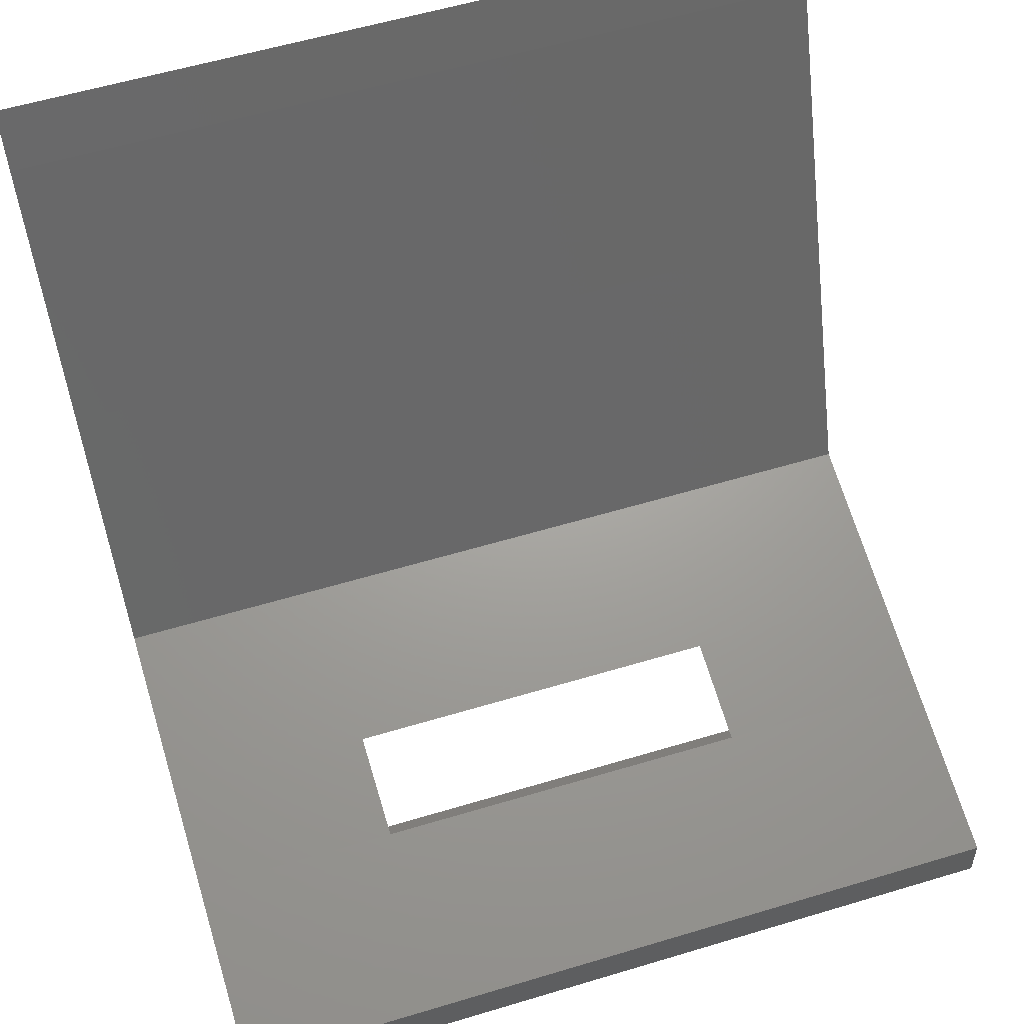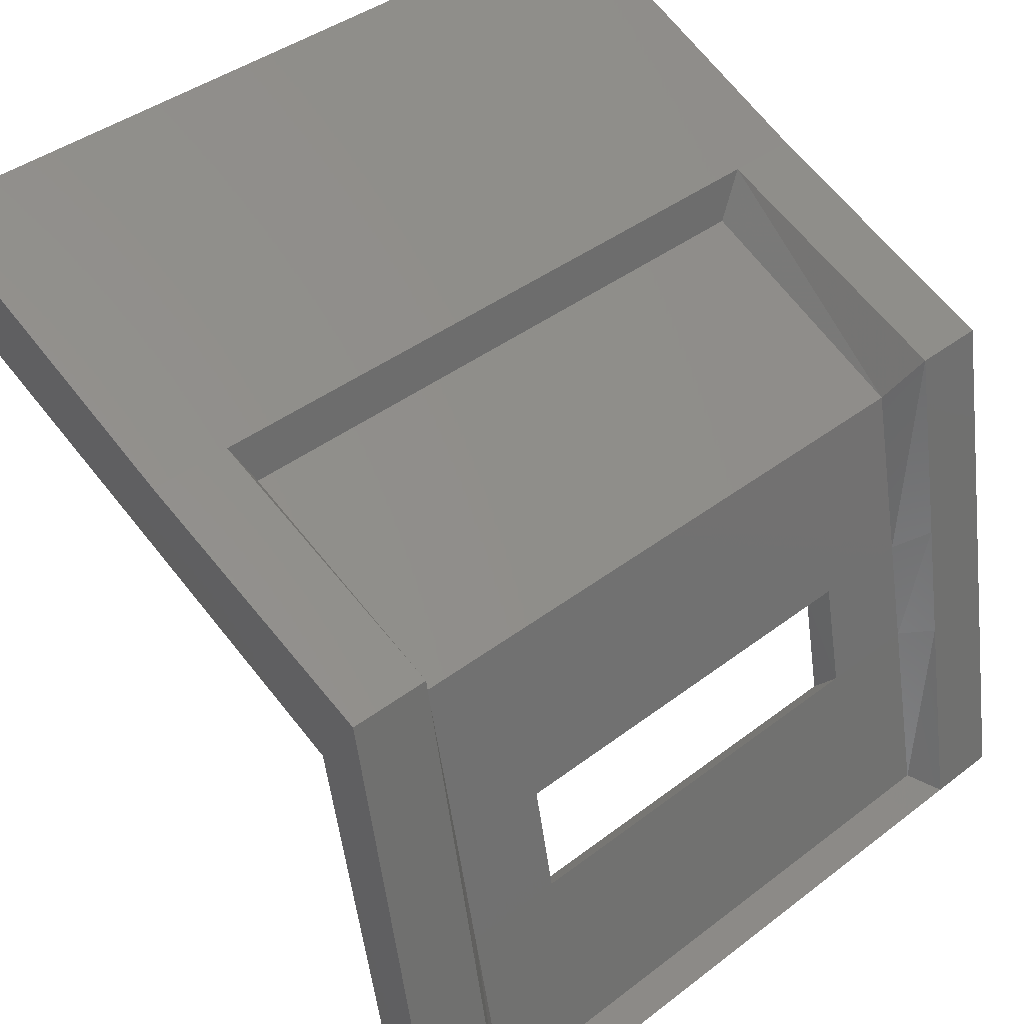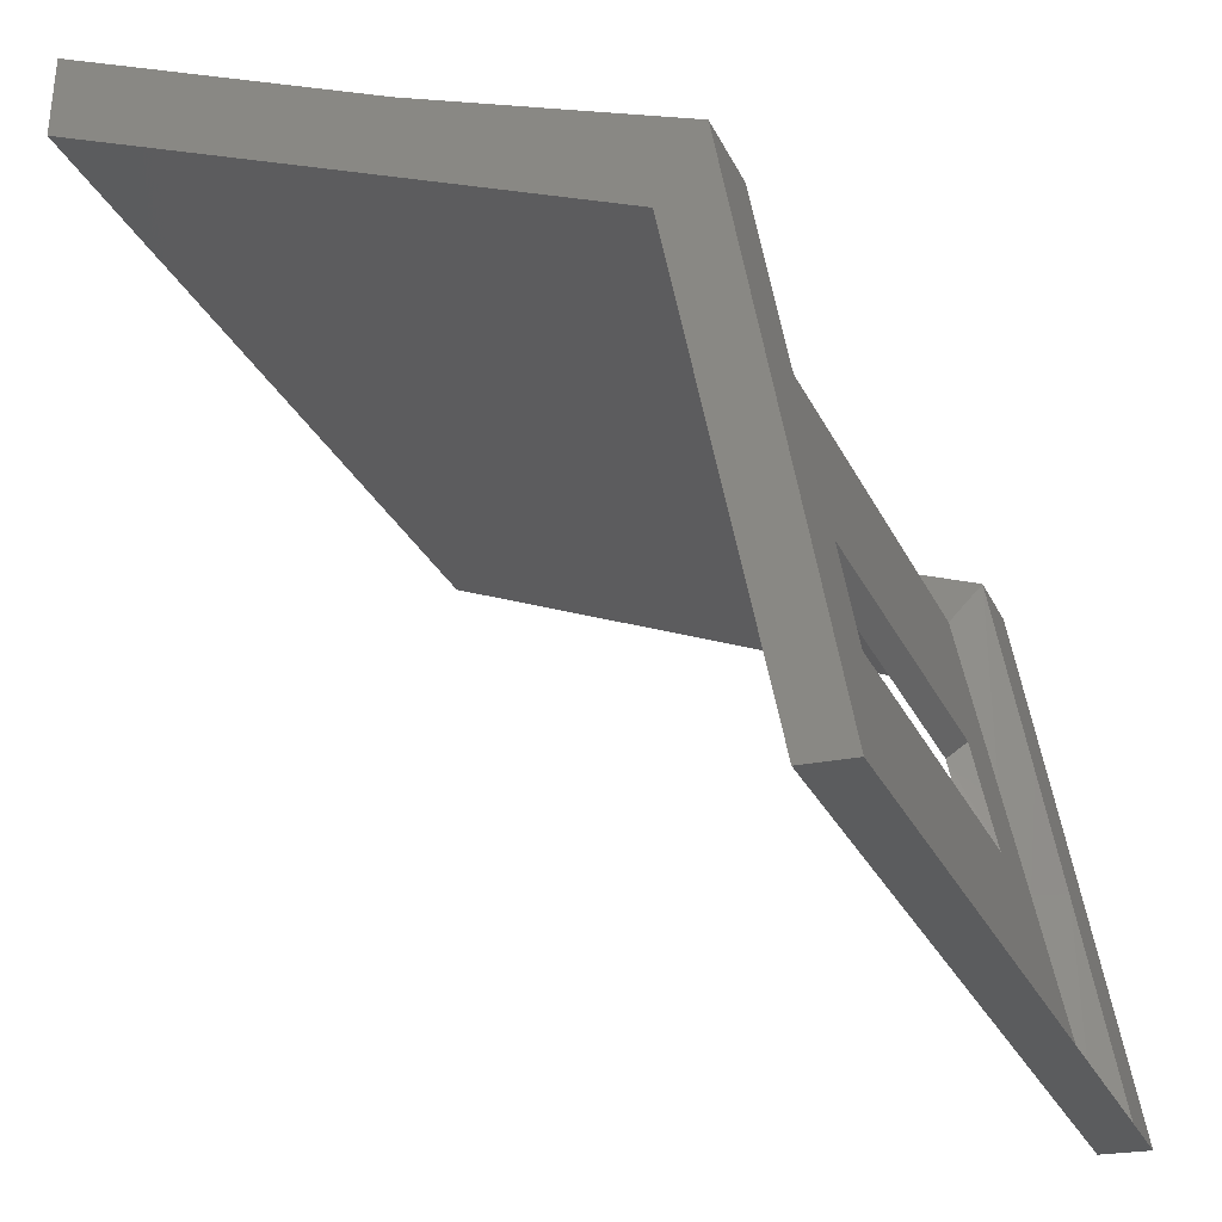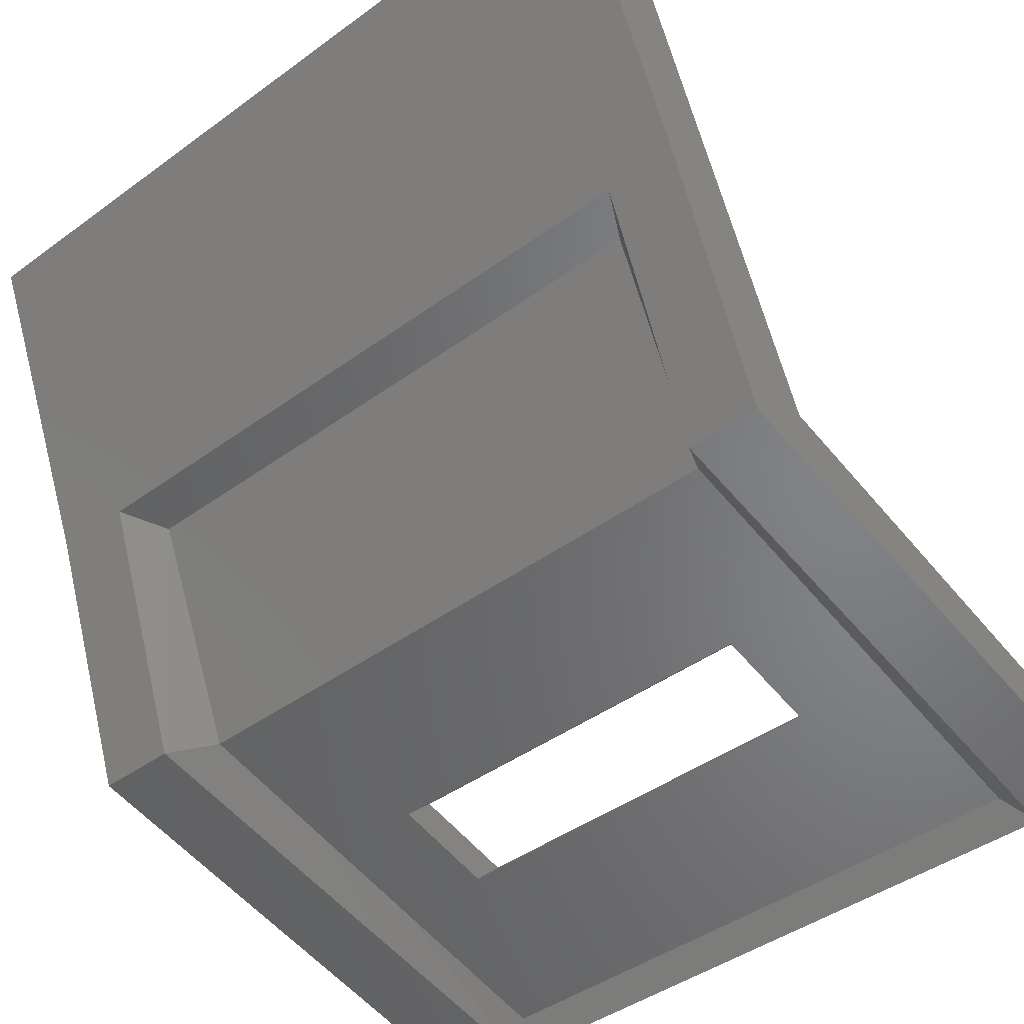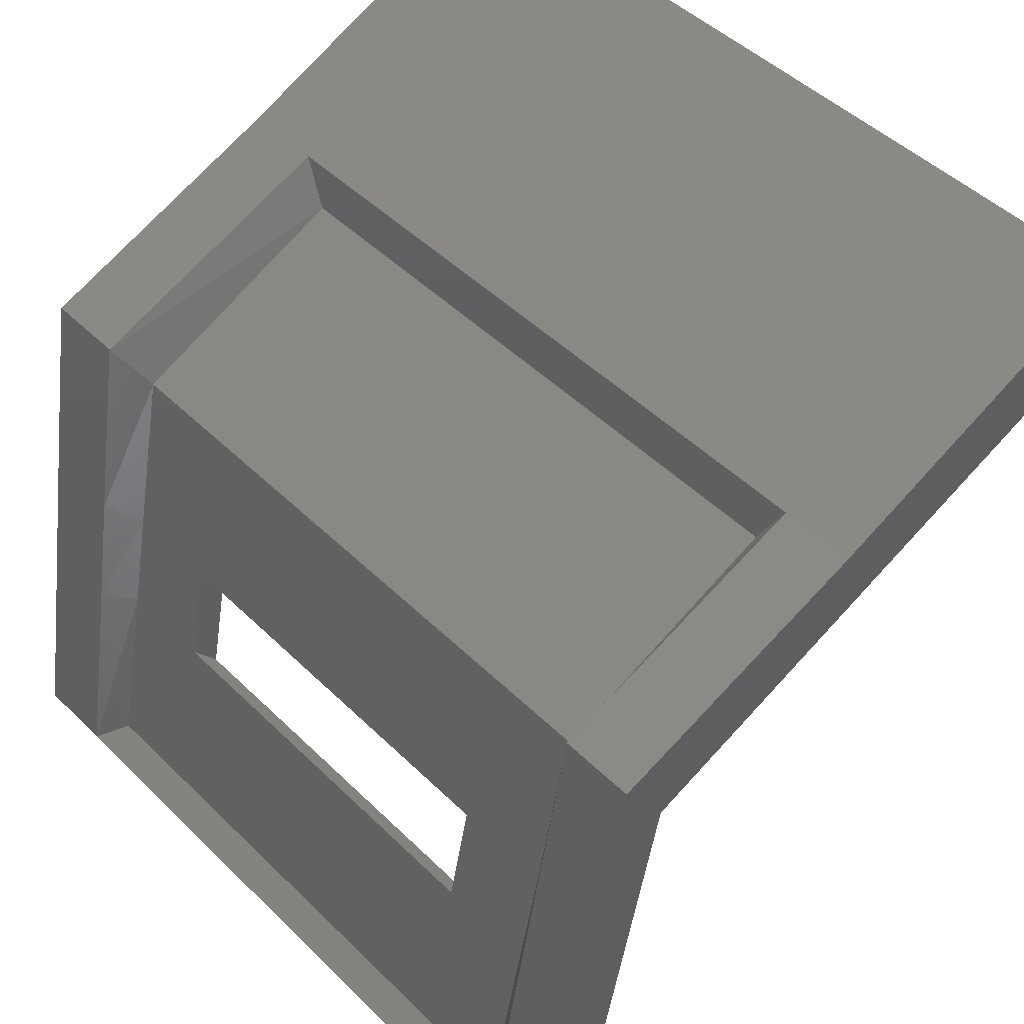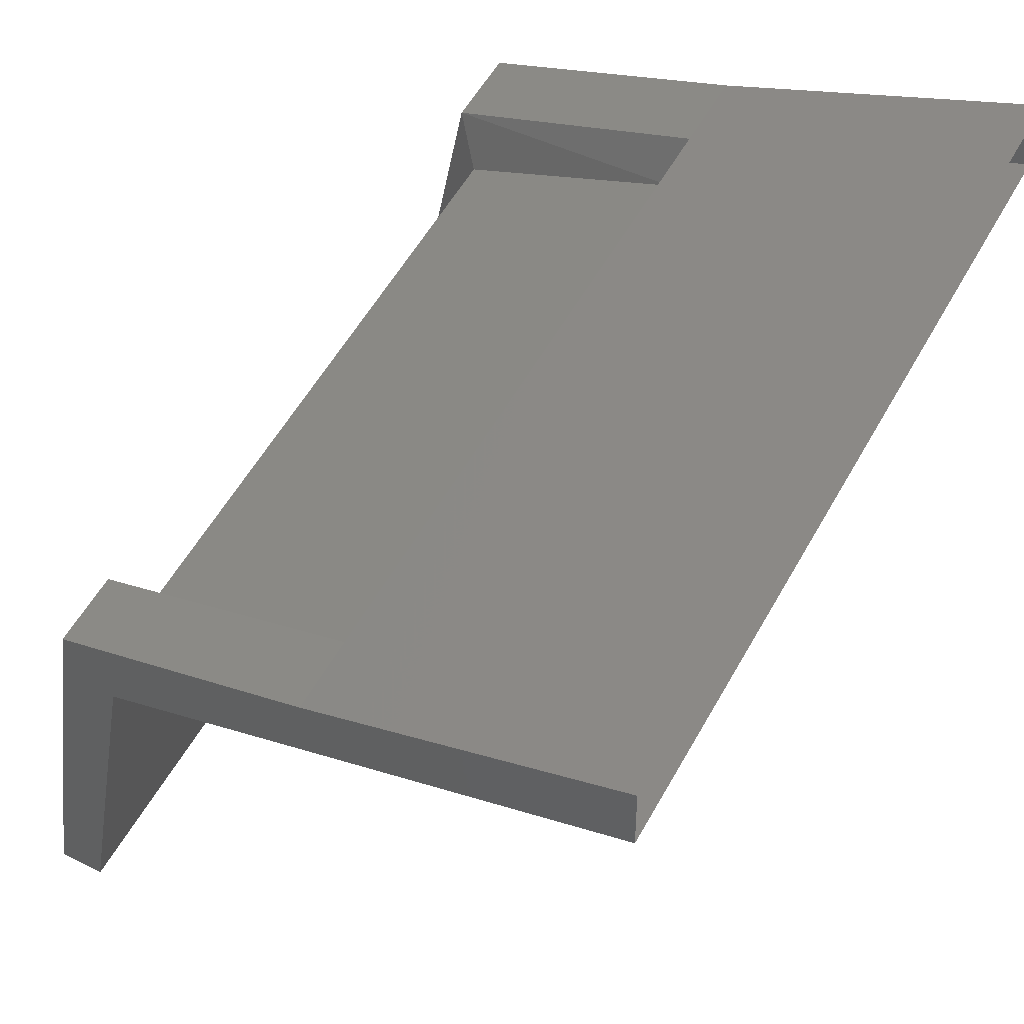
<metadata>
{"format":"stl","ext":"stl","renderer":"f3d","projection":"perspective","resolution":1024,"background":"white","views":[{"elev":57.9,"azim":-17.3,"up":"+Z"},{"elev":40.6,"azim":136.9,"up":"+Y"},{"elev":-29.3,"azim":111.9,"up":"+Y"},{"elev":-43.7,"azim":-139.4,"up":"+Z"},{"elev":47.4,"azim":-132.4,"up":"+Y"},{"elev":56.5,"azim":-61.0,"up":"+Y"}]}
</metadata>
<code>
# stl→obj: 60 verts, 116 faces
v 29.27 70.35 60.19
v 28.96 70.93 60.27
v 29.27 69.14 57.47
v 28.96 69.73 57.12
v 29.27 67.02 57.03
v 28.96 67.3 56.69
v 29.27 65.72 56.77
v 28.96 65.81 56.42
v 29.27 63.45 56.3
v 28.96 63.21 55.97
v 30.25 63.21 55.97
v 36.9 63.21 55.97
v 37.88 63.21 55.97
v 36.9 65.81 56.42
v 37.88 65.81 56.42
v 36.9 67.3 56.69
v 37.88 67.3 56.69
v 36.9 69.73 57.12
v 37.88 69.73 57.12
v 36.9 70.93 60.27
v 37.88 70.93 60.27
v 37.88 72.58 64.06
v 28.08 63.21 55.97
v 28.08 63.24 56.55
v 30.46 63.24 56.55
v 35.6 63.21 55.97
v 35.39 63.24 56.55
v 37.88 63.24 56.55
v 36.59 63.45 56.3
v 36.59 65.72 56.77
v 36.59 67.02 57.03
v 36.59 69.14 57.47
v 36.59 70.35 60.19
v 28.08 72.58 64.06
v 28.08 70.93 60.27
v 28.08 69.73 57.12
v 28.08 67.3 56.69
v 28.08 65.81 56.42
v 37.88 65.5 56.99
v 35.26 65.5 56.99
v 37.88 66.8 57.24
v 35.26 66.8 57.24
v 37.88 68.91 57.66
v 28.08 68.91 57.66
v 30.46 63.45 56.3
v 35.4 63.45 56.3
v 28.08 66.8 57.24
v 28.08 65.5 56.99
v 35.4 65.72 56.77
v 35.4 67.02 57.03
v 28.08 70.26 60.87
v 28.08 71.6 64.08
v 36.9 72.58 64.06
v 28.96 72.58 64.06
v 37.88 70.26 60.87
v 37.88 71.6 64.08
v 30.59 66.8 57.24
v 30.59 65.5 56.99
v 30.46 67.02 57.03
v 30.46 65.72 56.77
f 1 2 3
f 2 3 4
f 3 4 5
f 4 5 6
f 5 6 7
f 6 7 8
f 7 8 9
f 8 9 10
f 9 10 11
f 12 13 14
f 13 14 15
f 14 15 16
f 15 16 17
f 16 17 18
f 17 18 19
f 18 19 20
f 19 20 21
f 20 21 22
f 23 10 24
f 10 24 11
f 24 11 25
f 11 25 26
f 25 26 27
f 26 27 12
f 27 12 28
f 12 28 13
f 29 12 30
f 12 30 14
f 30 14 31
f 14 31 16
f 31 16 32
f 16 32 18
f 32 18 33
f 18 33 20
f 34 2 35
f 2 35 4
f 35 4 36
f 4 36 6
f 36 6 37
f 6 37 8
f 37 8 38
f 8 38 23
f 28 27 39
f 27 39 40
f 39 40 41
f 40 41 42
f 41 42 43
f 42 43 44
f 9 45 11
f 45 11 46
f 11 46 26
f 46 26 29
f 26 29 12
f 36 44 37
f 44 37 47
f 37 47 38
f 47 38 48
f 38 48 24
f 13 28 15
f 28 15 39
f 15 39 17
f 39 17 41
f 17 41 43
f 46 29 49
f 29 49 30
f 49 30 50
f 30 50 31
f 50 31 32
f 36 44 35
f 44 35 51
f 35 51 34
f 51 34 52
f 22 53 20
f 53 20 54
f 20 54 2
f 54 2 34
f 43 19 55
f 19 55 21
f 55 21 56
f 21 56 22
f 47 57 48
f 57 48 58
f 48 58 24
f 58 24 25
f 3 59 5
f 59 5 60
f 5 60 7
f 60 7 9
f 9 60 45
f 60 45 49
f 45 49 46
f 42 57 50
f 57 50 59
f 55 56 51
f 56 51 52
f 1 3 33
f 3 33 32
f 47 44 57
f 44 57 42
f 58 60 40
f 60 40 49
f 59 60 57
f 60 57 58
f 51 55 44
f 55 44 43
f 25 58 27
f 58 27 40
f 20 33 2
f 33 2 1
f 42 40 50
f 40 50 49
f 3 59 32
f 59 32 50
f 24 38 23
f 43 17 19
f 10 23 8

</code>
